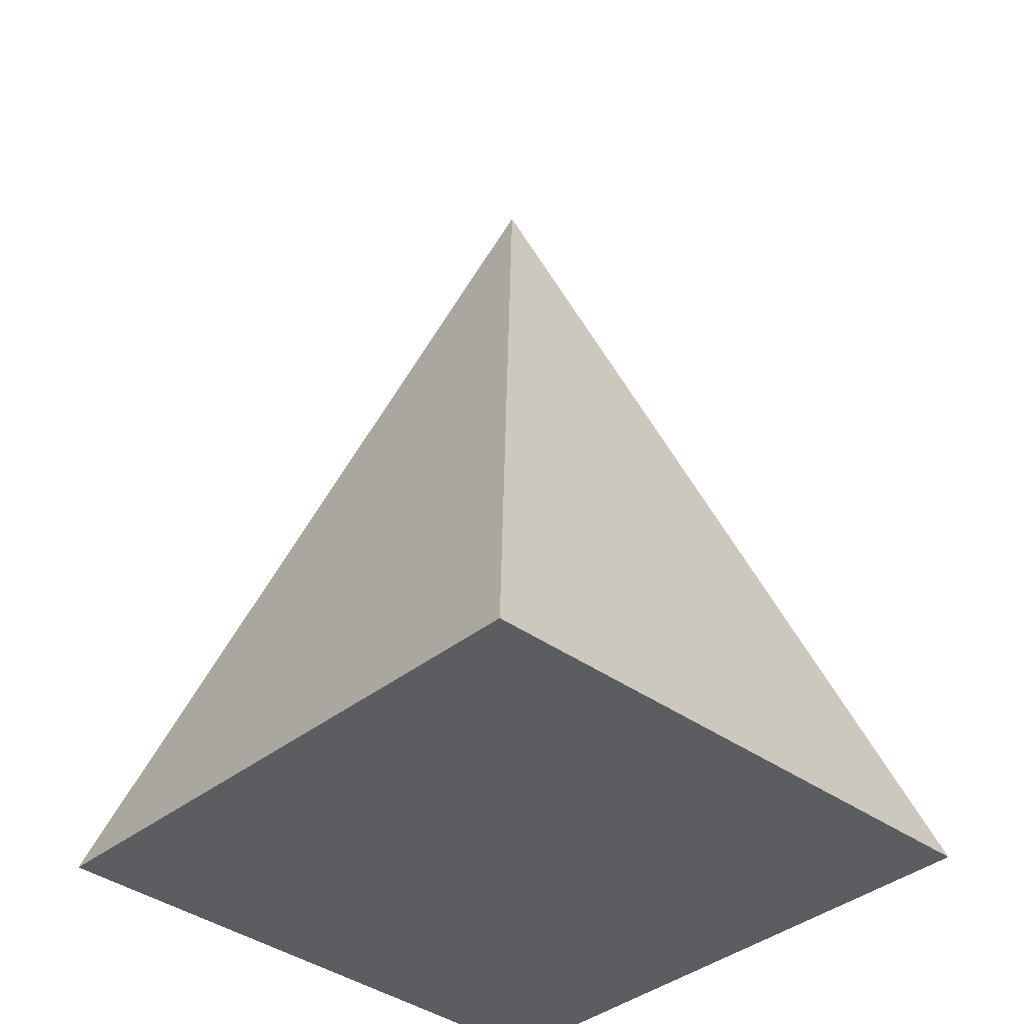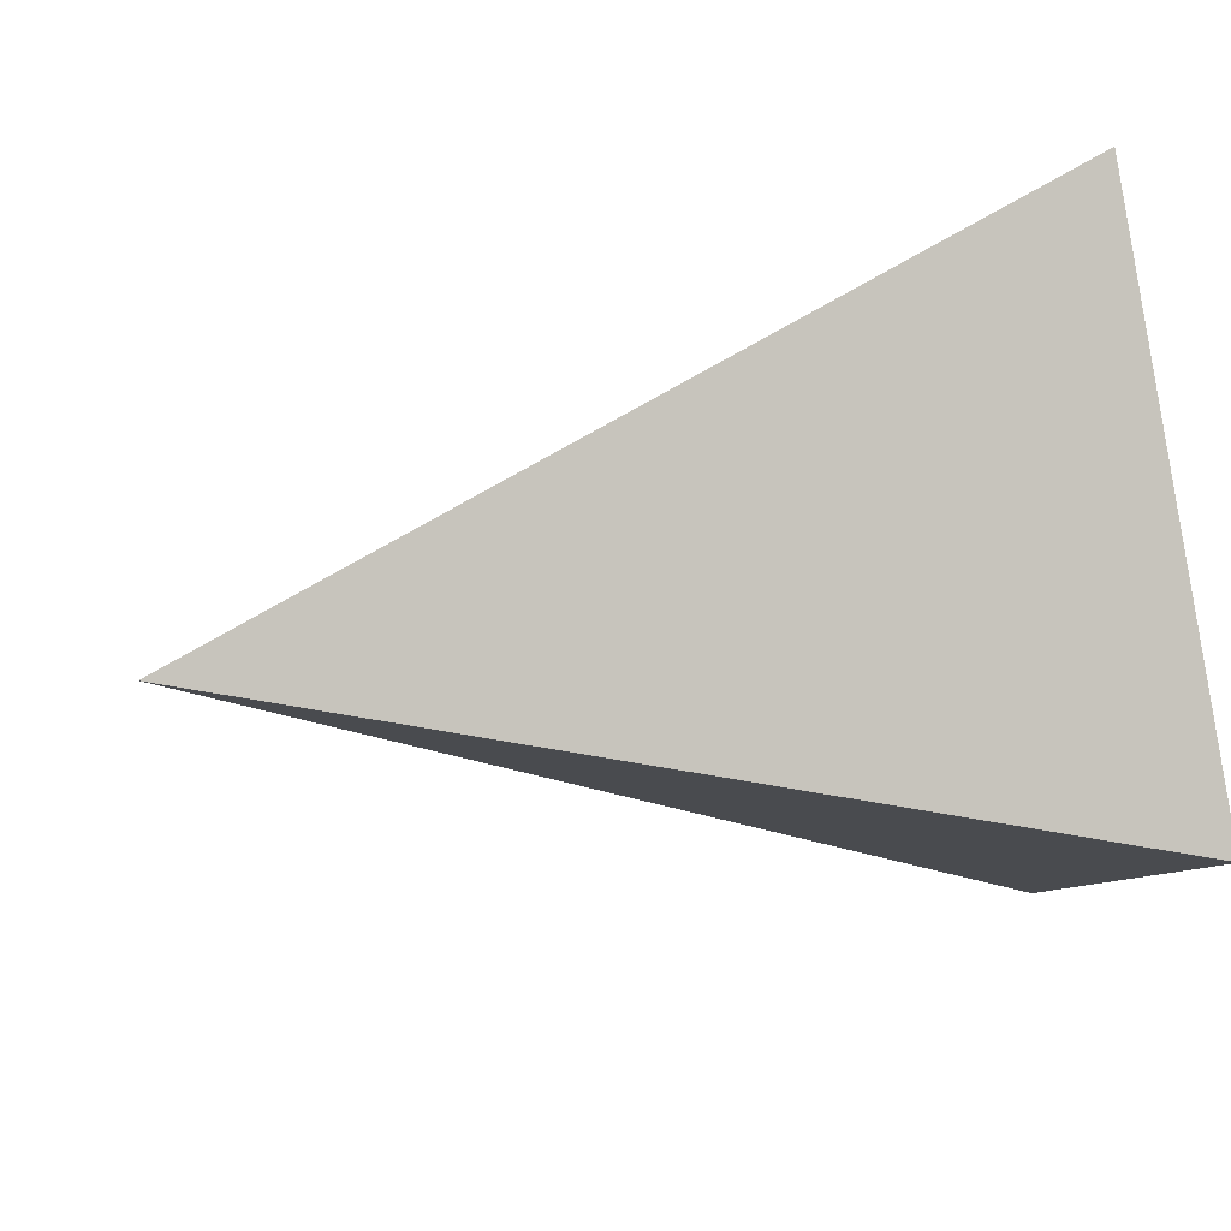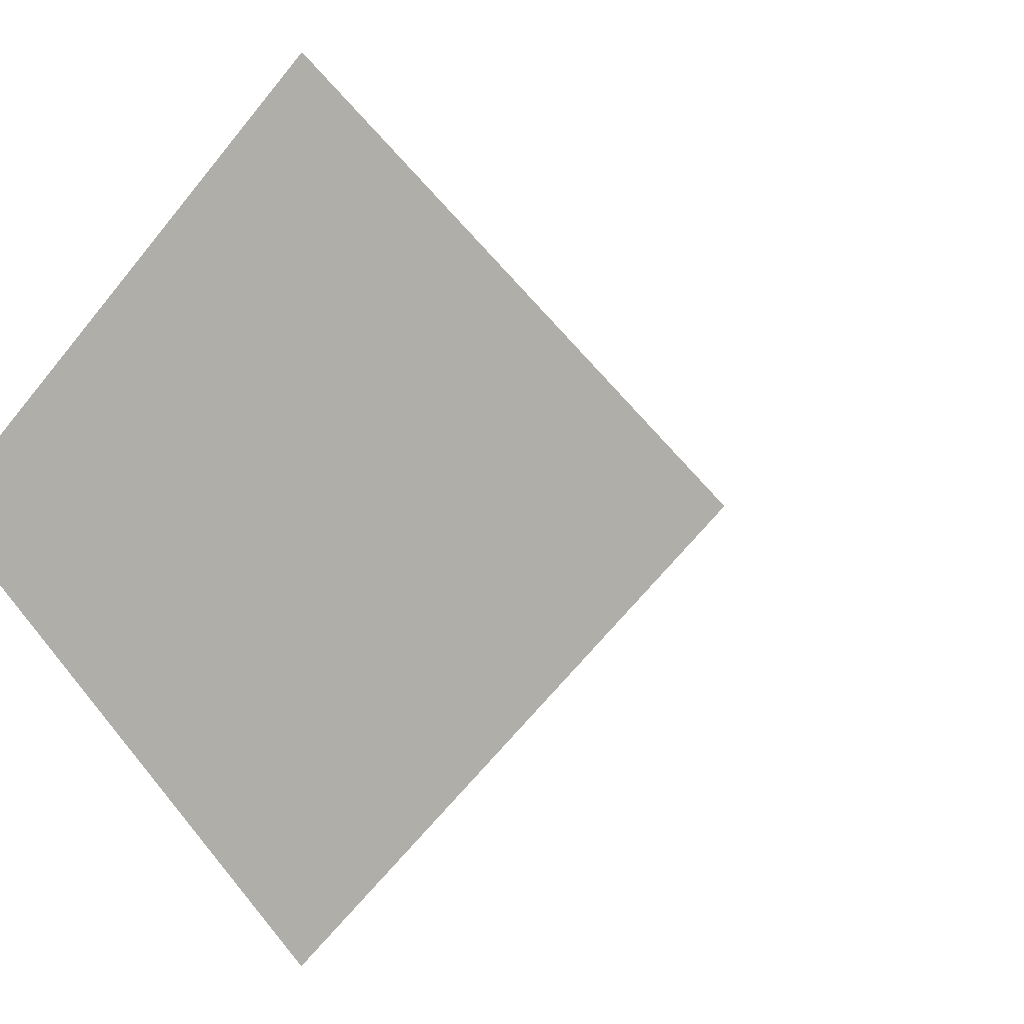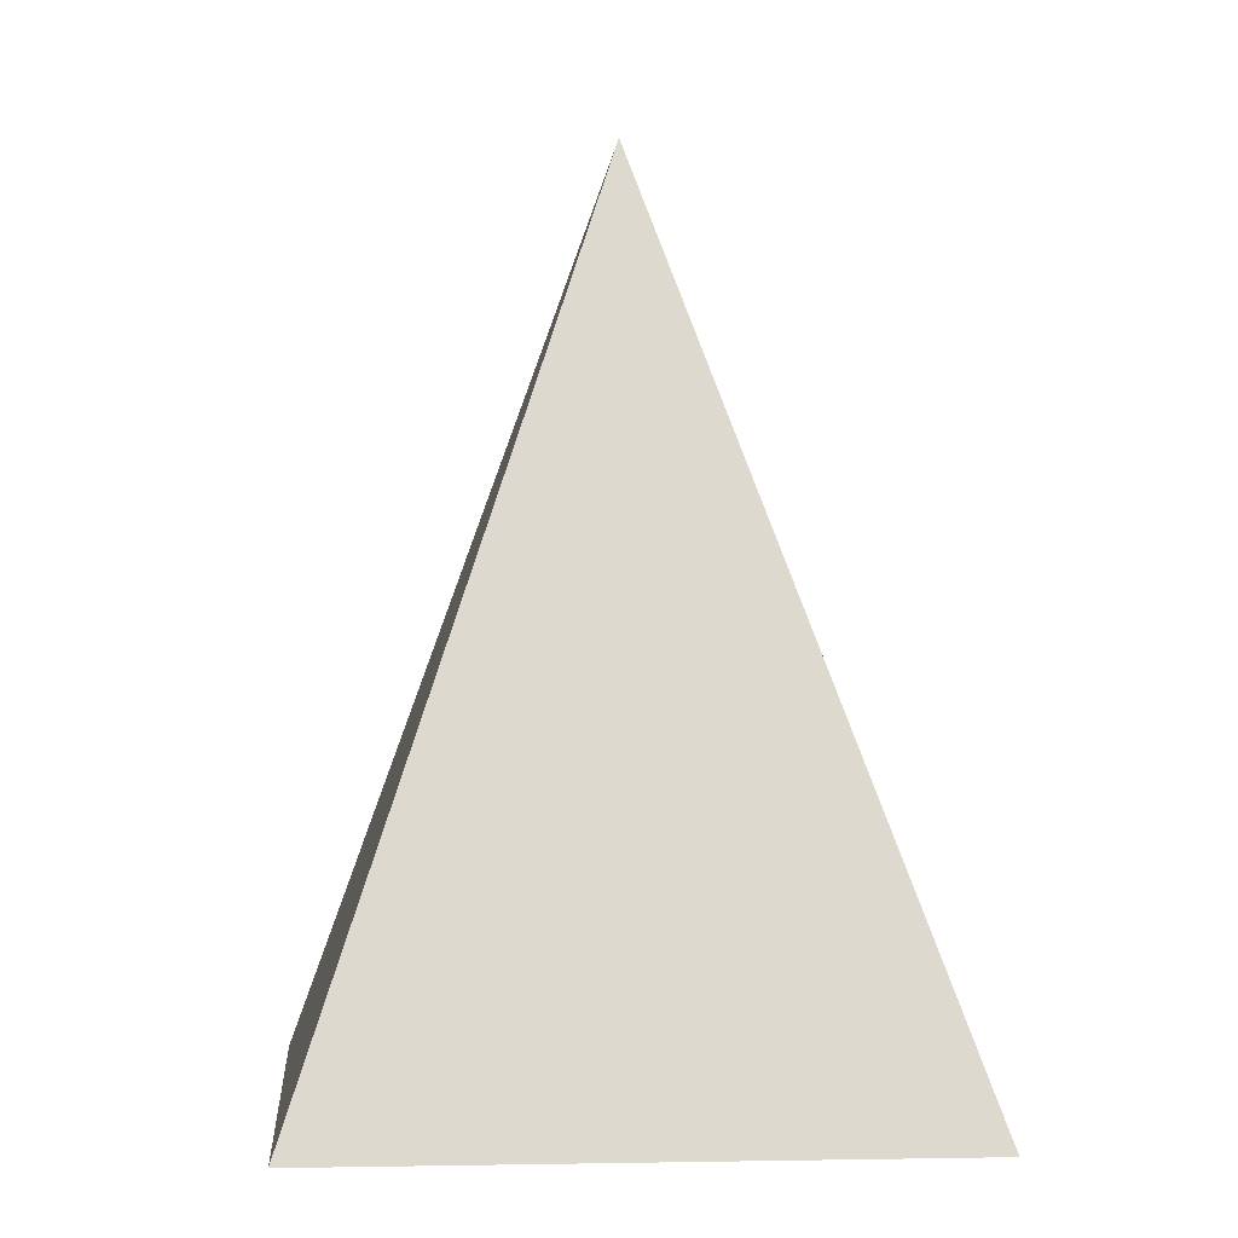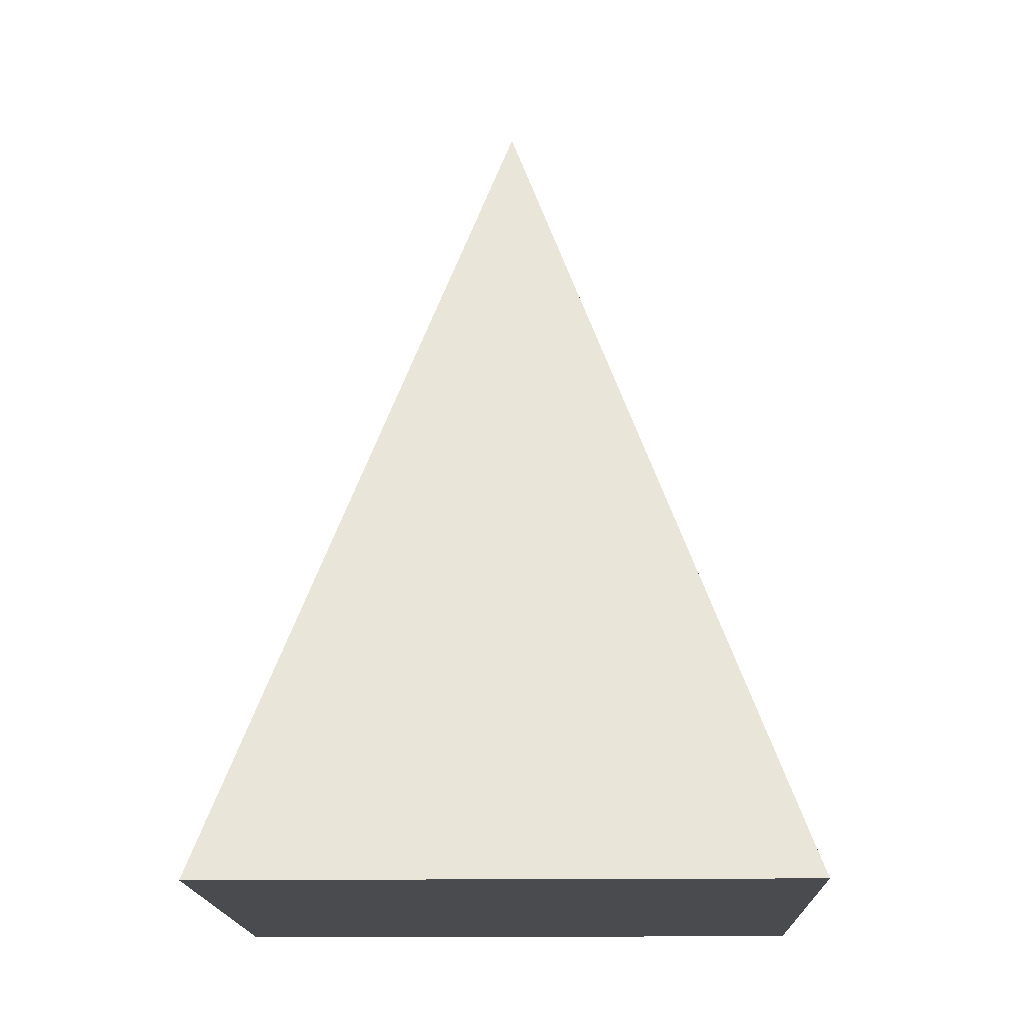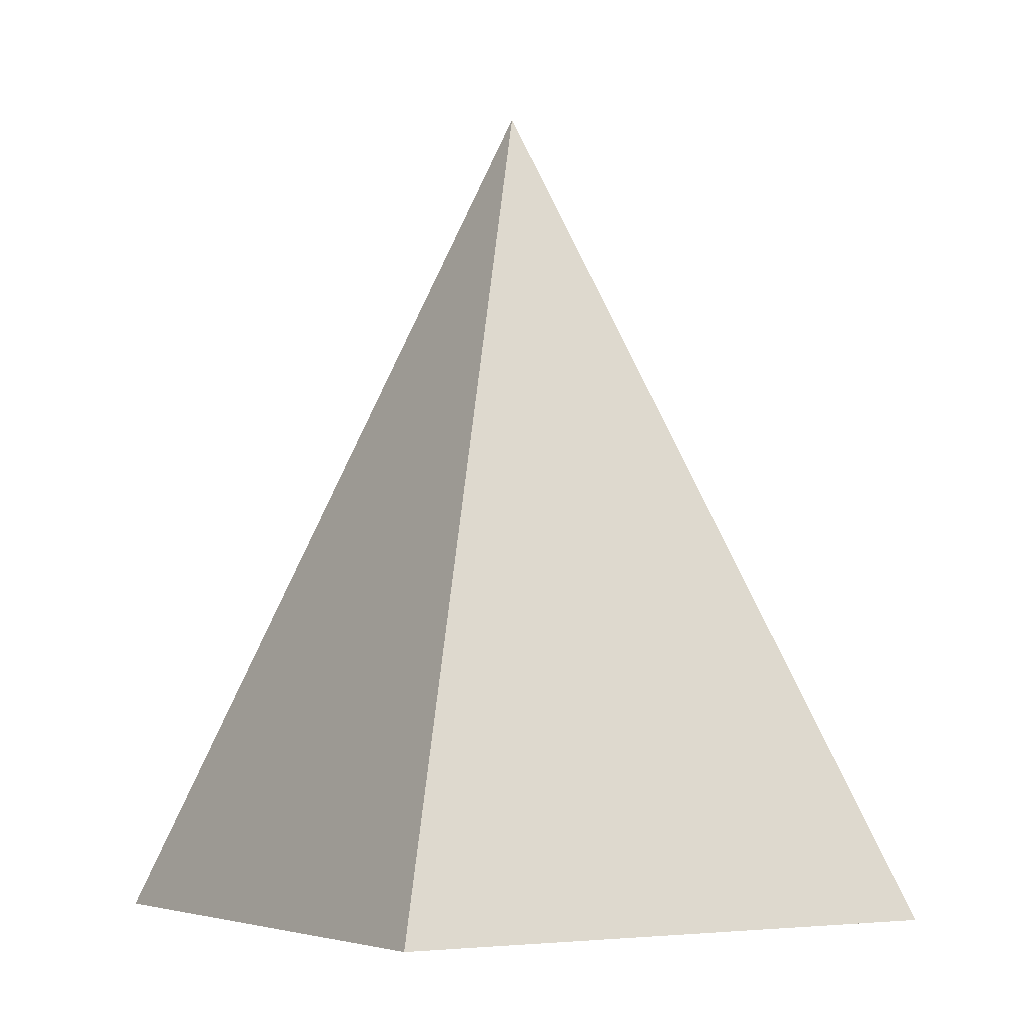
<metadata>
{"format":"obj","ext":"obj","renderer":"f3d","projection":"perspective","resolution":1024,"background":"white","views":[{"elev":-36.4,"azim":-88.6,"up":"+Z"},{"elev":38.3,"azim":77.6,"up":"+Y"},{"elev":-0.5,"azim":-152.6,"up":"+Y"},{"elev":1.6,"azim":130.7,"up":"+Z"},{"elev":-14.1,"azim":46.5,"up":"+Z"},{"elev":-3.5,"azim":-166.7,"up":"+Z"}]}
</metadata>
<code>
o Cone
v 0 0 1
v 0.5 0 0
v 0 0.5 0
v -0.5 0 0
v 0 -0.5 0
f 1 2 3
f 1 3 4
f 1 4 5
f 1 5 2
f 2 3 4
f 2 4 5

</code>
